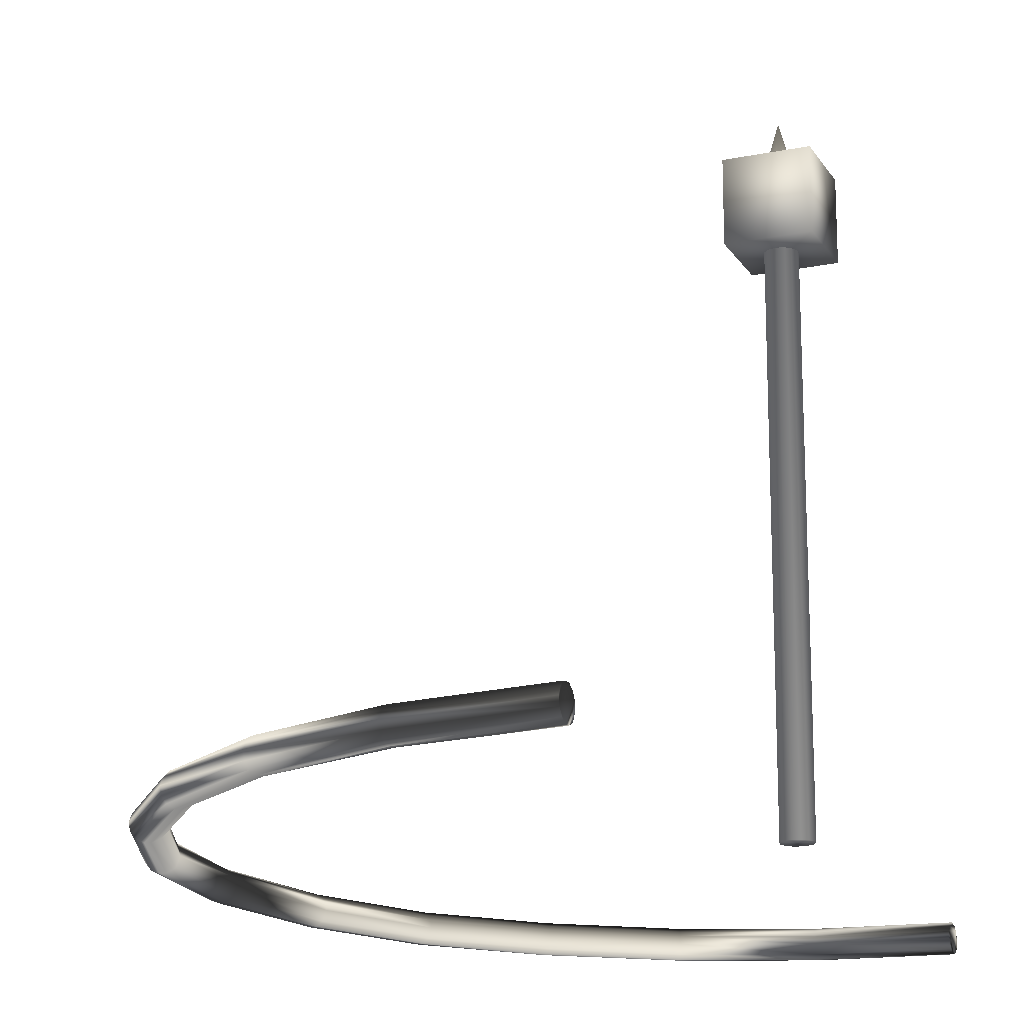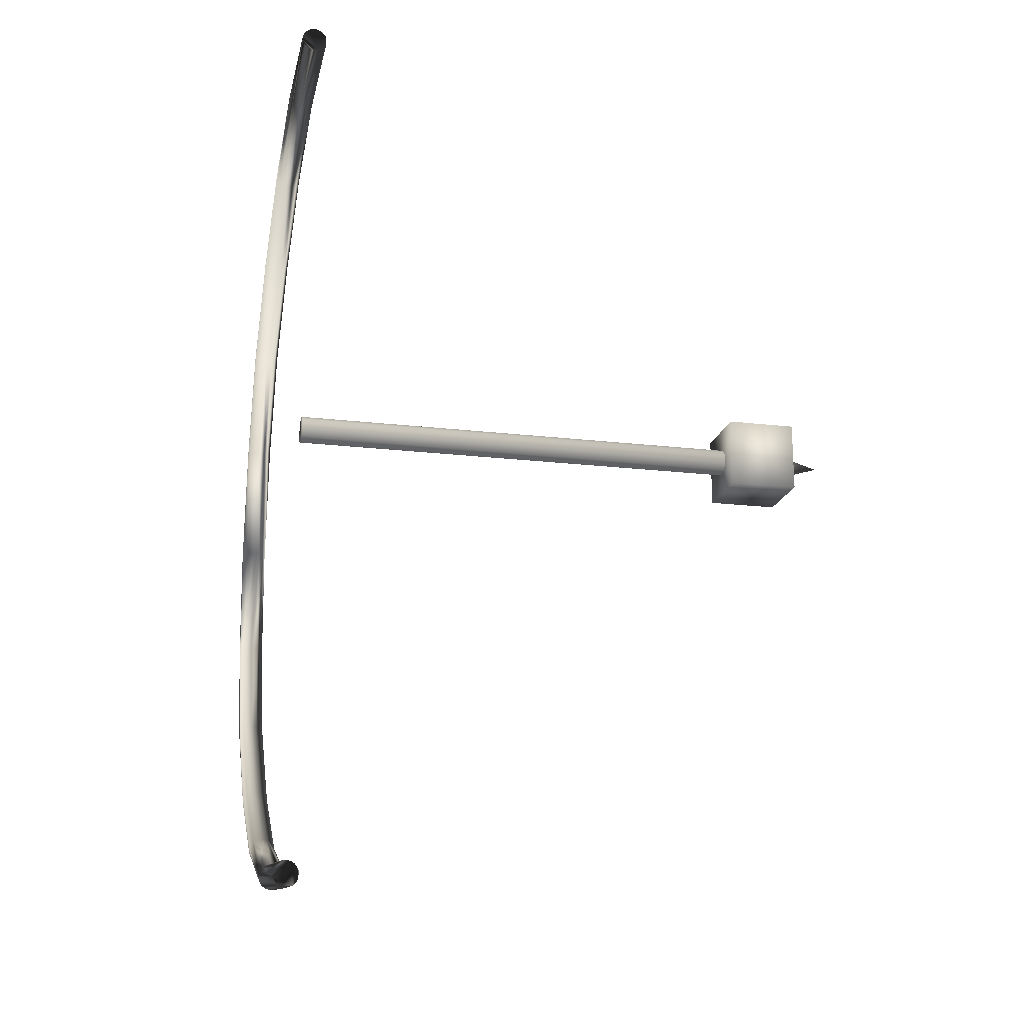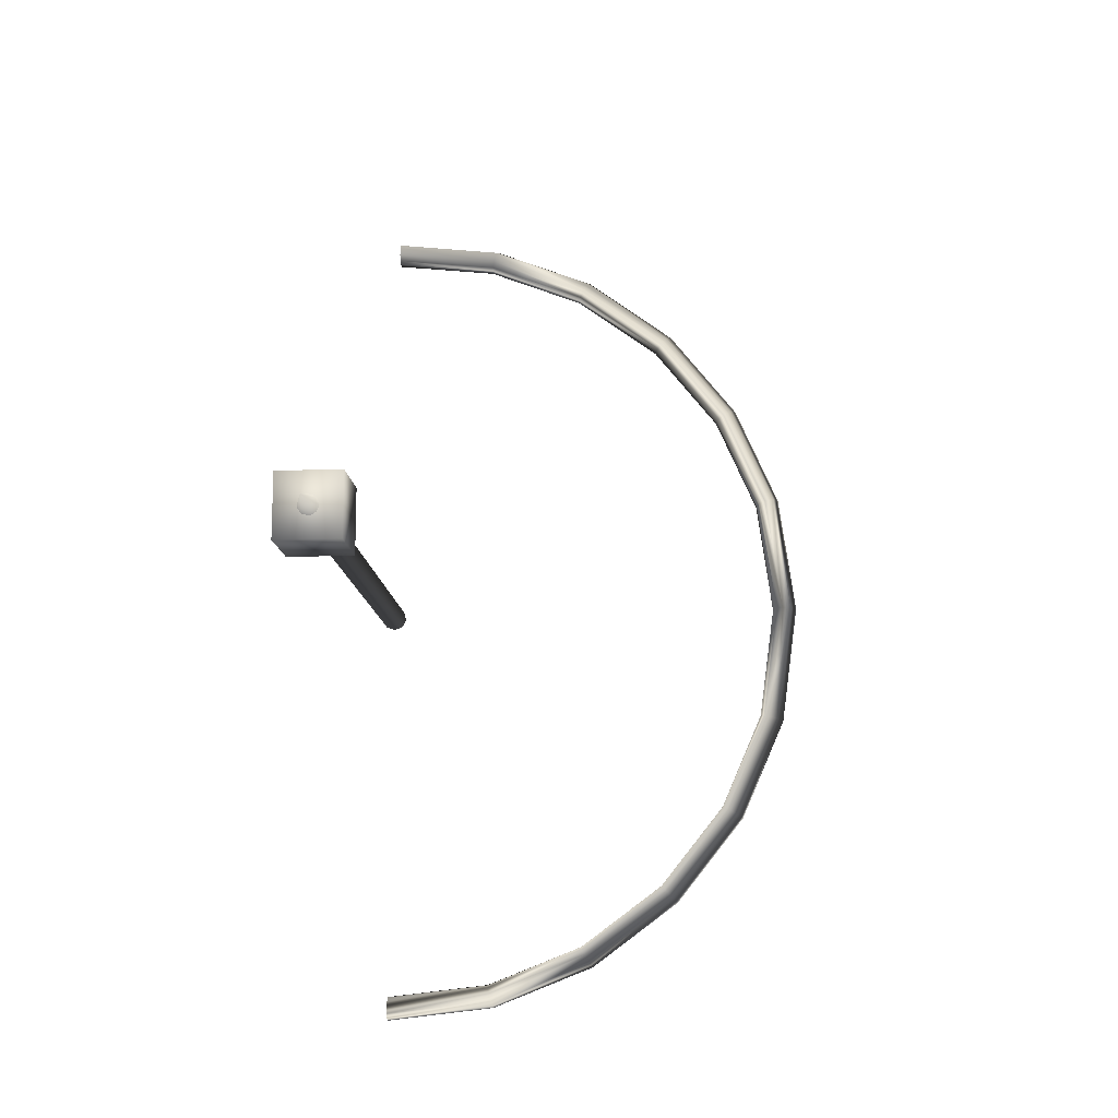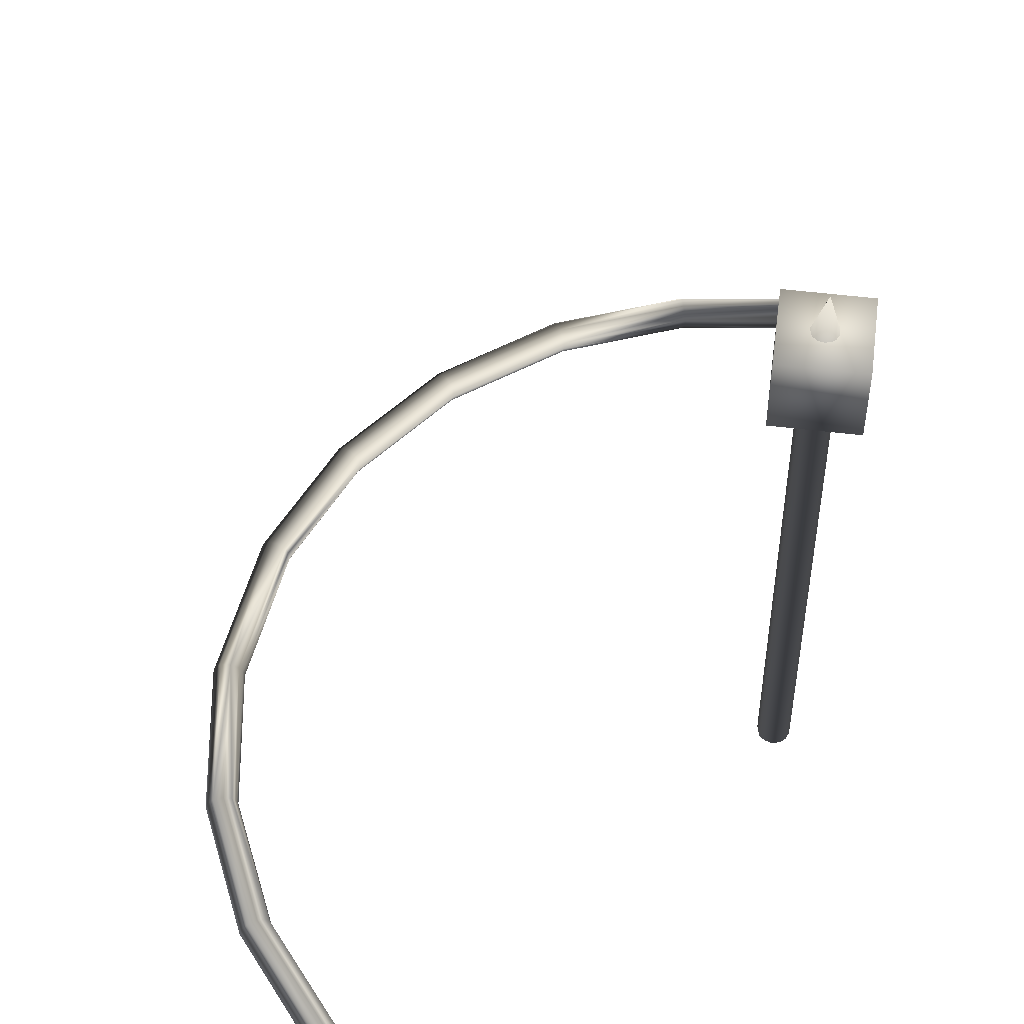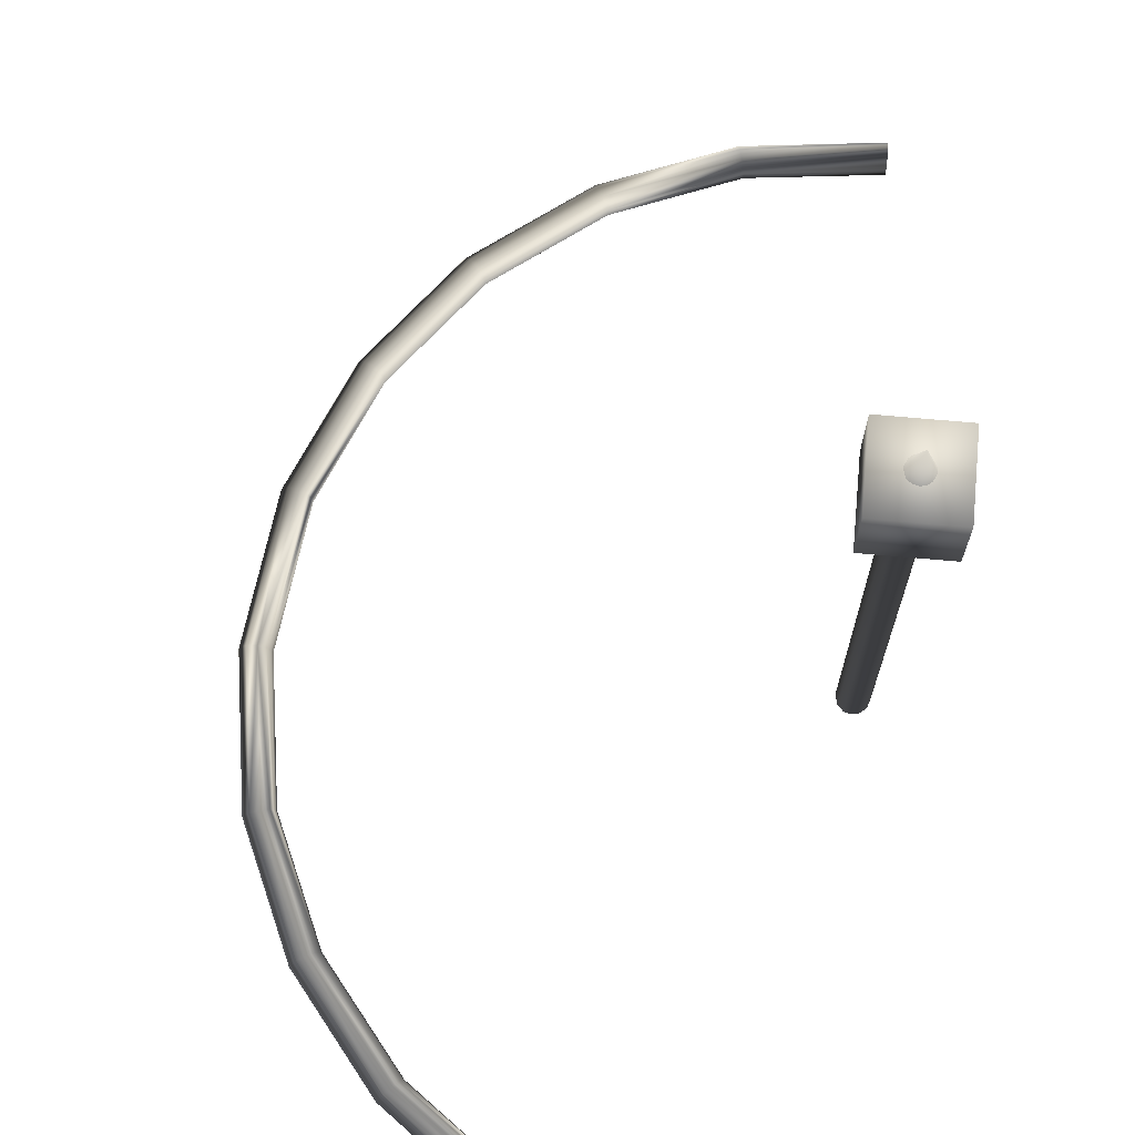
<metadata>
{"format":"obj","ext":"obj","renderer":"f3d","projection":"perspective","resolution":1024,"background":"white","views":[{"elev":-17.2,"azim":22.0,"up":"+Y"},{"elev":-18.4,"azim":77.1,"up":"+Z"},{"elev":-13.7,"azim":-175.0,"up":"+Z"},{"elev":53.9,"azim":7.3,"up":"+Y"},{"elev":72.1,"azim":5.0,"up":"+Y"}]}
</metadata>
<code>
o Scale_Cylinder
v -0.01161 -0.001881 -0.0218
v -0.009825 0.8105 -0.02251
v -0.01813 0.8105 -0.01715
v 0.01884 -0.001881 0.01319
v 0.01789 0.8105 0.01415
v 0.02286 0.8105 0.003469
v -0.02036 0.8105 0.01319
v -0.01234 -0.001881 0.02016
v -0.02102 -0.001881 0.0122
v -0.02494 0.8105 -0.002317
v -0.0248 -0.001881 -0.003676
v -0.01888 -0.001881 -0.01604
v -0.000164 -0.001881 -0.02459
v -0.001356 0.8105 -0.02459
v 0.01408 0.8105 -0.01978
v 0.01514 -0.001881 -0.01892
v 0.02188 0.8105 -0.007926
v 0.02212 -0.001881 -0.007128
v 0.02287 -0.001881 0.002125
v 0.01009 -0.001881 0.02055
v 0.01082 0.8105 0.02016
v -0.01161 0.8105 0.02055
v -0.001356 -0.001881 0.02335
v -0.000164 0.8105 0.02335
v -0.06126 0.8067 0.06141
v -0.06126 0.9295 0.06141
v -0.06126 0.8067 -0.06131
v -0.06126 0.9295 -0.06131
v 0.06145 0.8067 0.06141
v 0.06145 0.9295 0.06141
v 0.06145 0.8067 -0.06131
v 0.06145 0.9295 -0.06131
f 1 3 2
f 4 6 5
f 7 9 8
f 10 11 9
f 10 3 12
f 2 14 13
f 12 3 1
f 15 16 13
f 17 18 16
f 17 6 19
f 5 21 20
f 19 6 4
f 18 20 8
f 22 8 23
f 24 23 20
f 7 8 22
f 10 9 7
f 10 12 11
f 2 13 1
f 15 13 14
f 17 16 15
f 17 19 18
f 5 20 4
f 18 13 16
f 13 18 1
f 1 18 12
f 12 9 11
f 9 12 8
f 8 20 23
f 12 18 8
f 20 19 4
f 18 19 20
f 22 23 24
f 24 20 21
f 26 27 25
f 28 31 27
f 32 29 31
f 30 25 29
f 31 25 27
f 28 30 32
f 26 28 27
f 28 32 31
f 32 30 29
f 30 26 25
f 31 29 25
f 28 26 30
o translation_Cylinder.001
v -0.01161 -0.001881 -0.0218
v -0.009825 0.8105 -0.02251
v -0.01813 0.8105 -0.01715
v 0.01884 -0.001881 0.01319
v 0.01789 0.8105 0.01415
v 0.02286 0.8105 0.003469
v -0.02036 0.8105 0.01319
v -0.01234 -0.001881 0.02016
v -0.02102 -0.001881 0.0122
v -0.02494 0.8105 -0.002317
v -0.0248 -0.001881 -0.003676
v -0.01888 -0.001881 -0.01604
v -0.000164 -0.001881 -0.02459
v -0.001356 0.8105 -0.02459
v 0.01408 0.8105 -0.01978
v 0.01514 -0.001881 -0.01892
v 0.02188 0.8105 -0.007926
v 0.02212 -0.001881 -0.007128
v 0.02287 -0.001881 0.002125
v 0.01009 -0.001881 0.02055
v 0.01082 0.8105 0.02016
v -0.01161 0.8105 0.02055
v -0.001356 -0.001881 0.02335
v -0.000164 0.8105 0.02335
v 0.04865 0.8105 -0.01773
v 0.03126 0.8105 -0.04415
v -0.003142 0.8105 -0.05486
v 0.000198 0.9966 0.000101
v -0.04549 0.8105 0.02933
v -0.02201 0.8105 -0.05022
v -0.02598 0.8105 0.04574
v 0.05084 0.8105 0.007671
v 0.03975 0.8105 0.03146
v -0.000484 0.8105 0.05197
v -0.04052 0.8105 -0.03828
v 0.024 0.8105 0.04487
v -0.05569 0.8105 -0.005224
f 33 35 34
f 36 38 37
f 39 41 40
f 42 43 41
f 42 35 44
f 34 46 45
f 44 35 33
f 47 48 45
f 49 50 48
f 49 38 51
f 37 53 52
f 51 38 36
f 50 52 40
f 54 40 55
f 56 55 52
f 47 58 57
f 59 60 58
f 42 39 61
f 46 34 62
f 39 54 63
f 49 57 64
f 38 64 65
f 54 56 66
f 35 67 62
f 56 53 68
f 53 37 65
f 42 69 67
f 46 59 58
f 69 60 67
f 68 60 66
f 66 60 63
f 57 60 64
f 67 60 62
f 58 60 57
f 63 60 61
f 65 60 68
f 62 60 59
f 61 60 69
f 64 60 65
f 39 40 54
f 42 41 39
f 42 44 43
f 34 45 33
f 47 45 46
f 49 48 47
f 49 51 50
f 37 52 36
f 50 45 48
f 45 50 33
f 33 50 44
f 44 41 43
f 41 44 40
f 40 52 55
f 44 50 40
f 52 51 36
f 50 51 52
f 54 55 56
f 56 52 53
f 47 57 49
f 42 61 69
f 46 62 59
f 39 63 61
f 49 64 38
f 38 65 37
f 54 66 63
f 35 62 34
f 56 68 66
f 53 65 68
f 42 67 35
f 46 58 47
o Cylinder.002
v -0.001881 0.006576 0.7949
v -0.001881 -0.01972 0.8331
v -0.001881 0.01205 0.8365
v -0.001881 0.01977 0.8276
v -0.001881 0.02174 0.8114
v -0.001881 0.01446 0.7998
v -0.001881 -0.005108 0.7934
v -0.001881 -0.01967 0.8008
v -0.001881 -0.02528 0.8133
v -0.001881 -0.02498 0.8226
v -0.001881 -0.01019 0.8395
v -0.001881 0.001492 0.8409
v -0.2052 0.0065 0.7721
v -0.215 -0.02061 0.8084
v -0.2159 0.01108 0.8124
v -0.2136 0.01899 0.804
v -0.2094 0.0213 0.7883
v -0.2064 0.01427 0.777
v -0.2048 -0.005149 0.7704
v -0.2066 -0.01987 0.7772
v -0.2099 -0.02574 0.7891
v -0.2123 -0.02564 0.7981
v -0.2166 -0.01122 0.8147
v -0.217 0.00043 0.8164
v -0.3956 0.007043 0.6972
v -0.4145 -0.0208 0.7292
v -0.4164 0.0108 0.7335
v -0.4121 0.01888 0.7261
v -0.404 0.02151 0.7121
v -0.3982 0.01472 0.7018
v -0.3948 -0.004569 0.6954
v -0.3984 -0.01942 0.7012
v -0.4045 -0.02554 0.7118
v -0.4092 -0.02562 0.7198
v -0.4177 -0.01154 0.735
v -0.4185 7.3e-05 0.7368
v -0.5603 0.007332 0.5754
v -0.5867 -0.02111 0.6008
v -0.5898 0.0104 0.6052
v -0.5837 0.01862 0.5993
v -0.5723 0.02151 0.588
v -0.564 0.01491 0.5793
v -0.5591 -0.004242 0.5736
v -0.5639 -0.0192 0.578
v -0.5726 -0.02552 0.5865
v -0.5792 -0.02575 0.593
v -0.5914 -0.01196 0.6059
v -0.5927 -0.000391 0.6076
v -0.688 0.006419 0.415
v -0.72 -0.02245 0.4321
v -0.7242 0.008969 0.4362
v -0.7168 0.01729 0.4323
v -0.7029 0.02038 0.4244
v -0.6926 0.01393 0.418
v -0.6863 -0.00512 0.4134
v -0.6921 -0.02014 0.416
v -0.7027 -0.02661 0.4218
v -0.7108 -0.02695 0.4265
v -0.7259 -0.01339 0.436
v -0.7276 -0.001856 0.4376
v -0.77 0.007378 0.2269
v -0.8053 -0.02171 0.2346
v -0.8104 0.009626 0.2381
v -0.8023 0.01799 0.2365
v -0.7868 0.02119 0.2325
v -0.7752 0.01484 0.2289
v -0.7679 -0.00413 0.2255
v -0.7742 -0.01918 0.2262
v -0.7859 -0.02572 0.229
v -0.7949 -0.02614 0.2314
v -0.812 -0.01272 0.237
v -0.814 -0.001213 0.2384
v -0.001881 0.006576 -0.7878
v -0.001881 -0.01972 -0.826
v -0.001881 0.01205 -0.8294
v -0.001881 0.01977 -0.8206
v -0.001881 0.02174 -0.8044
v -0.001881 0.01446 -0.7927
v -0.001881 -0.005108 -0.7864
v -0.001881 -0.01967 -0.7937
v -0.001881 -0.02528 -0.8062
v -0.001881 -0.02498 -0.8155
v -0.001881 -0.01019 -0.8324
v -0.001881 0.001492 -0.8339
v -0.2052 0.0065 -0.765
v -0.215 -0.02061 -0.8013
v -0.2159 0.01108 -0.8053
v -0.2136 0.01899 -0.7969
v -0.2094 0.0213 -0.7813
v -0.2064 0.01427 -0.7699
v -0.2048 -0.005149 -0.7633
v -0.2066 -0.01987 -0.7701
v -0.2099 -0.02574 -0.782
v -0.2122 -0.02564 -0.791
v -0.2166 -0.01122 -0.8076
v -0.217 0.00043 -0.8093
v -0.3956 0.007043 -0.6901
v -0.4145 -0.0208 -0.7221
v -0.4164 0.0108 -0.7264
v -0.4121 0.01888 -0.719
v -0.404 0.02151 -0.705
v -0.3982 0.01472 -0.6947
v -0.3948 -0.004569 -0.6883
v -0.3984 -0.01942 -0.6941
v -0.4045 -0.02554 -0.7047
v -0.4092 -0.02562 -0.7127
v -0.4177 -0.01154 -0.728
v -0.4185 7.3e-05 -0.7297
v -0.5603 0.007332 -0.5683
v -0.5867 -0.02111 -0.5937
v -0.5898 0.0104 -0.5981
v -0.5837 0.01862 -0.5922
v -0.5723 0.02151 -0.5809
v -0.564 0.01491 -0.5723
v -0.5591 -0.004242 -0.5666
v -0.5639 -0.0192 -0.5709
v -0.5726 -0.02552 -0.5794
v -0.5792 -0.02575 -0.586
v -0.5914 -0.01196 -0.5988
v -0.5927 -0.000391 -0.6005
v -0.688 0.006419 -0.4079
v -0.72 -0.02245 -0.425
v -0.7242 0.008969 -0.4291
v -0.7168 0.01729 -0.4253
v -0.7029 0.02038 -0.4173
v -0.6926 0.01393 -0.411
v -0.6863 -0.00512 -0.4063
v -0.6921 -0.02014 -0.4089
v -0.7027 -0.02661 -0.4147
v -0.7108 -0.02695 -0.4194
v -0.7259 -0.01339 -0.4289
v -0.7276 -0.001856 -0.4305
v -0.77 0.007378 -0.2198
v -0.8053 -0.02171 -0.2275
v -0.8104 0.009626 -0.2311
v -0.8023 0.01799 -0.2294
v -0.7868 0.02119 -0.2254
v -0.7752 0.01484 -0.2218
v -0.7679 -0.00413 -0.2185
v -0.7742 -0.01918 -0.2191
v -0.7859 -0.02572 -0.2219
v -0.7949 -0.02614 -0.2243
v -0.812 -0.01272 -0.2299
v -0.814 -0.001213 -0.2313
v -0.8007 0.007643 0.003543
v -0.8368 -0.02155 0.003543
v -0.8426 0.009853 0.003543
v -0.8344 0.01825 0.003543
v -0.8184 0.02147 0.003543
v -0.8062 0.01512 0.003543
v -0.7983 -0.003889 0.003543
v -0.8045 -0.01898 0.003543
v -0.8166 -0.02555 0.003543
v -0.8258 -0.02597 0.003543
v -0.8438 -0.01255 0.003543
v -0.8462 -0.001013 0.003543
f 90 101 89
f 83 103 91
f 89 100 88
f 85 98 97
f 84 97 96
f 87 94 99
f 91 102 90
f 86 99 98
f 92 105 104
f 92 95 83
f 80 93 92
f 74 87 86
f 79 90 78
f 75 82 87
f 72 85 84
f 73 86 85
f 77 88 76
f 71 91 79
f 78 89 77
f 81 84 93
f 70 88 82
f 80 83 71
f 100 106 94
f 105 108 117
f 102 113 101
f 95 115 103
f 101 112 100
f 97 110 109
f 96 109 108
f 94 111 99
f 103 114 102
f 98 111 110
f 93 96 105
f 88 94 82
f 112 118 106
f 117 120 129
f 114 125 113
f 115 119 127
f 113 124 112
f 109 122 121
f 108 121 120
f 106 123 111
f 115 126 114
f 111 122 110
f 95 116 107
f 104 117 116
f 129 132 141
f 126 137 125
f 127 131 139
f 125 136 124
f 121 134 133
f 120 133 132
f 118 135 123
f 127 138 126
f 123 134 122
f 128 141 140
f 107 128 119
f 116 129 128
f 141 216 225
f 138 221 137
f 139 215 223
f 137 220 136
f 133 218 217
f 132 217 216
f 130 219 135
f 139 222 138
f 135 218 134
f 140 225 224
f 124 130 118
f 119 140 131
f 136 214 130
f 131 224 215
f 80 79 70
f 173 162 161
f 175 155 163
f 172 161 160
f 157 170 158
f 156 169 157
f 159 166 154
f 174 163 162
f 158 171 159
f 164 177 165
f 167 164 155
f 152 165 153
f 146 159 147
f 162 151 150
f 147 154 142
f 144 157 145
f 145 158 146
f 160 149 148
f 163 143 151
f 161 150 149
f 153 156 144
f 142 160 148
f 155 152 143
f 178 172 166
f 177 180 168
f 185 174 173
f 187 167 175
f 184 173 172
f 169 182 170
f 168 181 169
f 183 166 171
f 186 175 174
f 170 183 171
f 165 168 156
f 166 160 154
f 190 184 178
f 189 192 180
f 197 186 185
f 187 191 179
f 196 185 184
f 181 194 182
f 180 193 181
f 195 178 183
f 198 187 186
f 194 183 182
f 167 188 176
f 176 189 177
f 201 204 192
f 209 198 197
f 199 203 191
f 208 197 196
f 193 206 194
f 192 205 193
f 207 190 195
f 210 199 198
f 206 195 194
f 200 213 201
f 179 200 188
f 188 201 189
f 213 216 204
f 221 210 209
f 211 215 203
f 220 209 208
f 205 218 206
f 204 217 205
f 219 202 207
f 222 211 210
f 218 207 206
f 212 225 213
f 202 196 190
f 191 212 200
f 214 208 202
f 203 224 212
f 142 151 144
f 90 102 101
f 83 95 103
f 89 101 100
f 85 86 98
f 84 85 97
f 87 82 94
f 91 103 102
f 86 87 99
f 92 93 105
f 92 104 95
f 80 81 93
f 74 75 87
f 79 91 90
f 75 70 82
f 72 73 85
f 73 74 86
f 77 89 88
f 71 83 91
f 78 90 89
f 81 72 84
f 70 76 88
f 80 92 83
f 100 112 106
f 105 96 108
f 102 114 113
f 95 107 115
f 101 113 112
f 97 98 110
f 96 97 109
f 94 106 111
f 103 115 114
f 98 99 111
f 93 84 96
f 88 100 94
f 112 124 118
f 117 108 120
f 114 126 125
f 115 107 119
f 113 125 124
f 109 110 122
f 108 109 121
f 106 118 123
f 115 127 126
f 111 123 122
f 95 104 116
f 104 105 117
f 129 120 132
f 126 138 137
f 127 119 131
f 125 137 136
f 121 122 134
f 120 121 133
f 118 130 135
f 127 139 138
f 123 135 134
f 128 129 141
f 107 116 128
f 116 117 129
f 141 132 216
f 138 222 221
f 139 131 215
f 137 221 220
f 133 134 218
f 132 133 217
f 130 214 219
f 139 223 222
f 135 219 218
f 140 141 225
f 124 136 130
f 119 128 140
f 136 220 214
f 131 140 224
f 74 73 75
f 73 72 75
f 72 81 80
f 80 71 79
f 79 78 70
f 78 77 76
f 70 78 76
f 70 75 72
f 72 80 70
f 173 174 162
f 175 167 155
f 172 173 161
f 157 169 170
f 156 168 169
f 159 171 166
f 174 175 163
f 158 170 171
f 164 176 177
f 167 176 164
f 152 164 165
f 146 158 159
f 162 163 151
f 147 159 154
f 144 156 157
f 145 157 158
f 160 161 149
f 163 155 143
f 161 162 150
f 153 165 156
f 142 154 160
f 155 164 152
f 178 184 172
f 177 189 180
f 185 186 174
f 187 179 167
f 184 185 173
f 169 181 182
f 168 180 181
f 183 178 166
f 186 187 175
f 170 182 183
f 165 177 168
f 166 172 160
f 190 196 184
f 189 201 192
f 197 198 186
f 187 199 191
f 196 197 185
f 181 193 194
f 180 192 193
f 195 190 178
f 198 199 187
f 194 195 183
f 167 179 188
f 176 188 189
f 201 213 204
f 209 210 198
f 199 211 203
f 208 209 197
f 193 205 206
f 192 204 205
f 207 202 190
f 210 211 199
f 206 207 195
f 200 212 213
f 179 191 200
f 188 200 201
f 213 225 216
f 221 222 210
f 211 223 215
f 220 221 209
f 205 217 218
f 204 216 217
f 219 214 202
f 222 223 211
f 218 219 207
f 212 224 225
f 202 208 196
f 191 203 212
f 214 220 208
f 203 215 224
f 144 145 147
f 145 146 147
f 147 142 144
f 142 148 150
f 148 149 150
f 150 151 142
f 151 143 152
f 152 153 144
f 151 152 144

</code>
